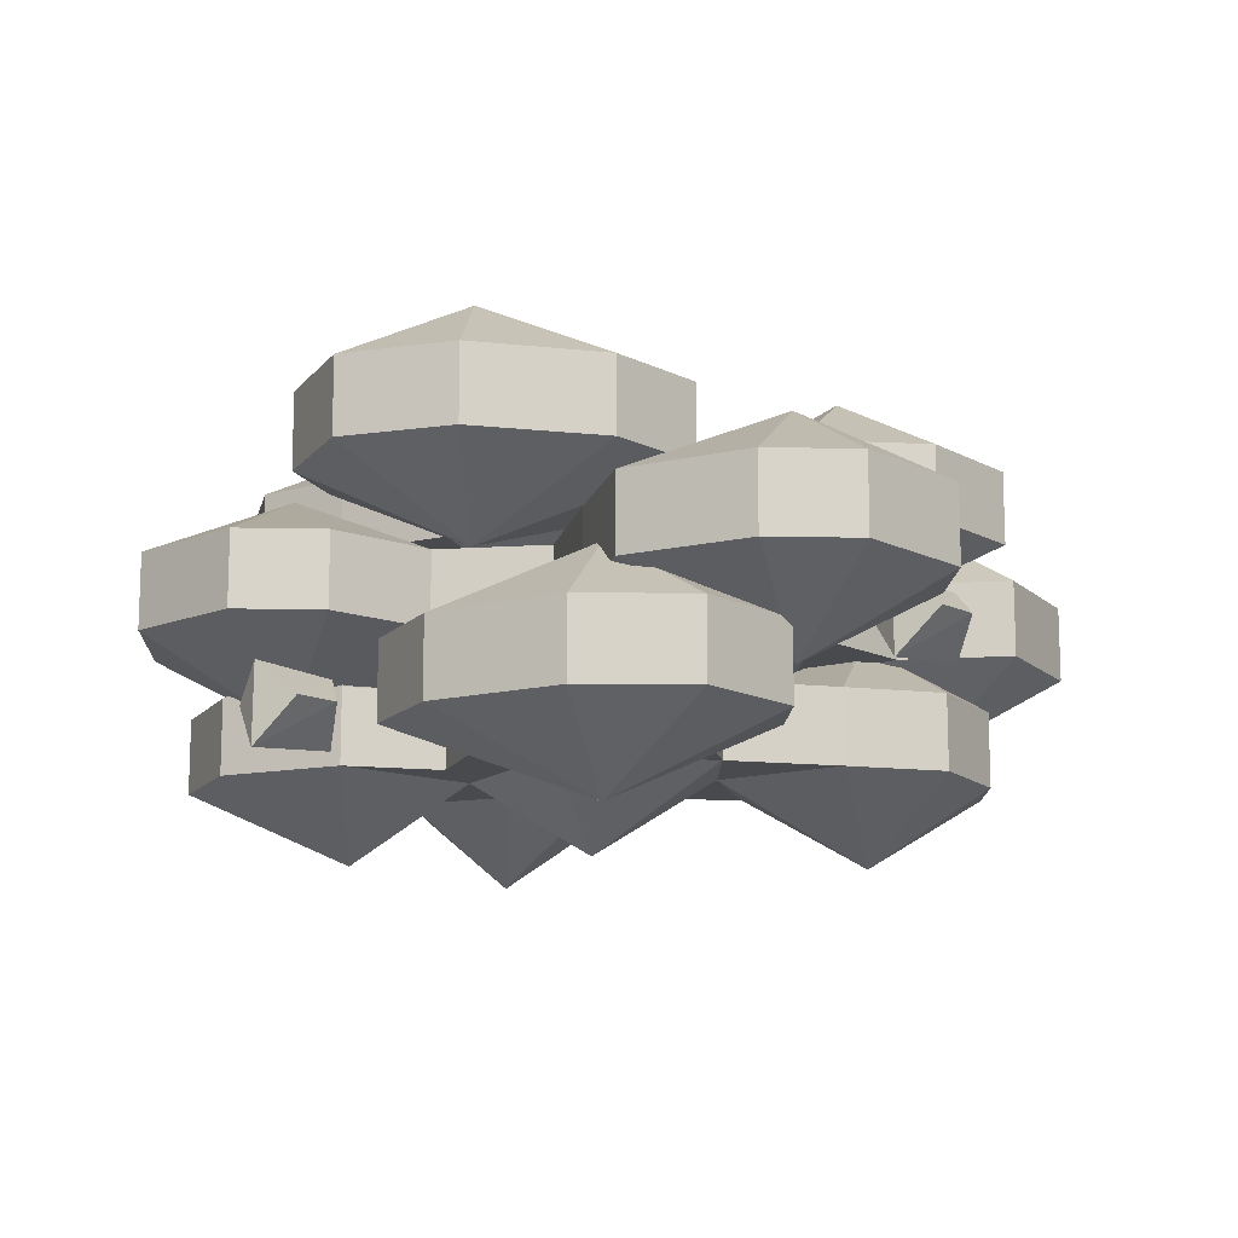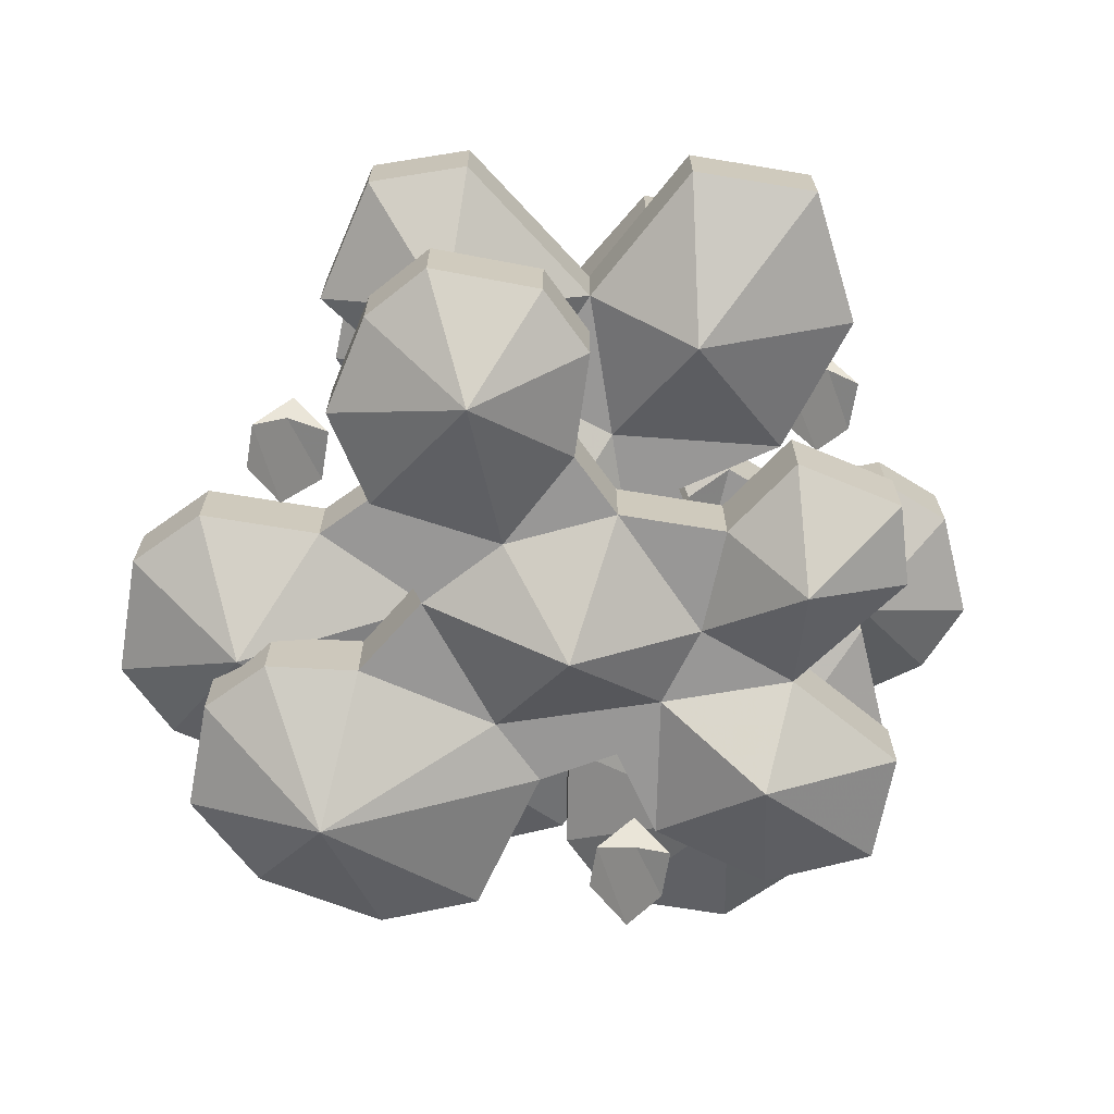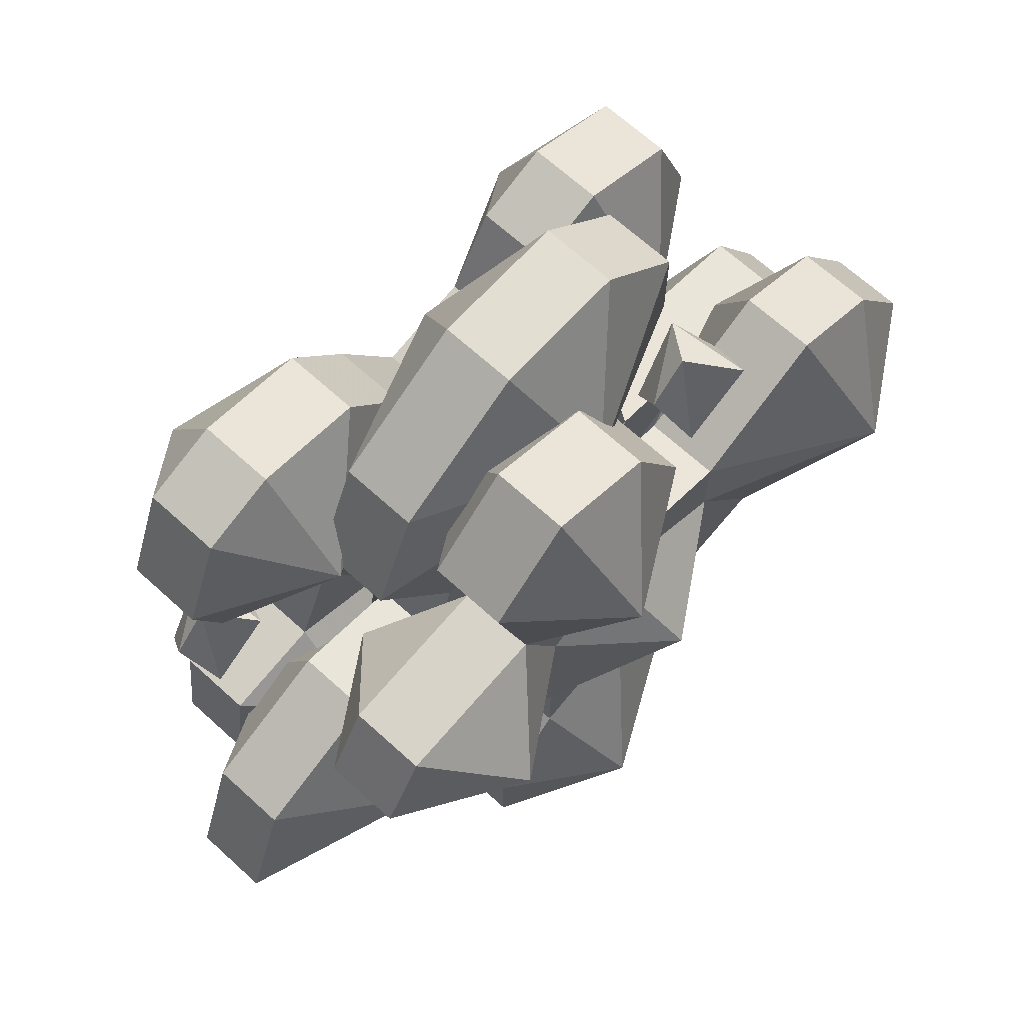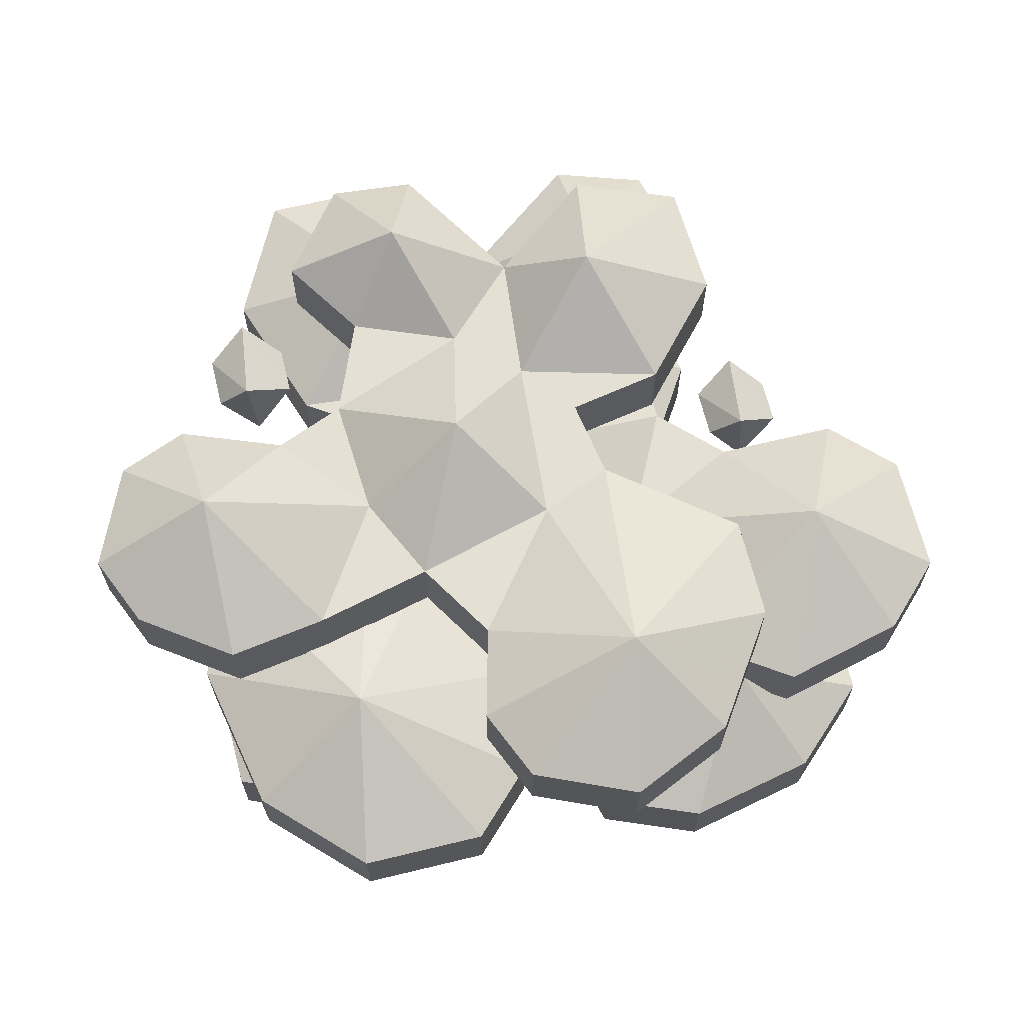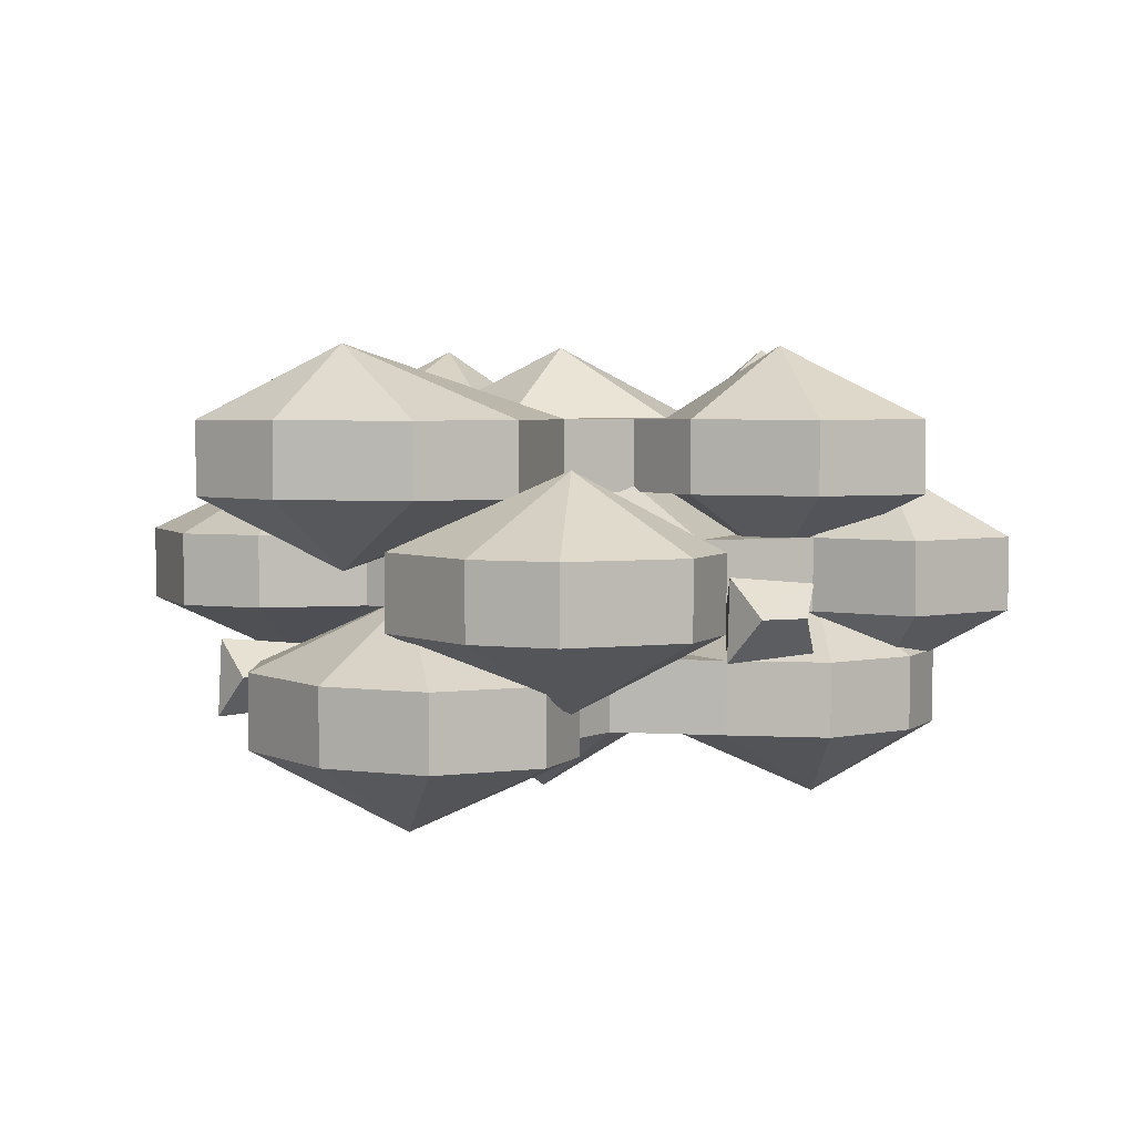
<metadata>
{"format":"obj","ext":"obj","renderer":"f3d","projection":"perspective","resolution":1024,"background":"white","views":[{"elev":-13.4,"azim":87.1,"up":"+Y"},{"elev":-68.3,"azim":-144.4,"up":"+Y"},{"elev":67.7,"azim":-47.7,"up":"+Z"},{"elev":66.1,"azim":31.3,"up":"+Y"},{"elev":3.9,"azim":112.6,"up":"+Y"}]}
</metadata>
<code>
v -0.375 -0.6406 -0.8594
v -0.375 -0.4844 -0.8594
v -0.1875 -0.4844 -0.9531
v -0.1875 -0.6406 -0.9531
v -0.1875 -0.7969 -0.6719
v -0.4219 -0.6406 -0.4844
v -0.4219 -0.4844 -0.4844
v -0.1875 -0.3281 -0.6719
v 0.04688 -0.4844 -0.8125
v 0.04688 -0.6406 -0.8125
v 0 -0.6406 -0.5781
v -0.1875 -0.6406 -0.3906
v -0.2812 -0.6406 -0.2031
v -0.5625 -0.7969 -0.2969
v -0.75 -0.6406 -0.5781
v -0.75 -0.4844 -0.5781
v -0.5625 -0.3281 -0.2969
v -0.2812 -0.4844 -0.2031
v -0.1875 -0.4844 -0.3906
v 0 -0.4844 -0.5781
v 0.1875 -0.4844 -0.3906
v 0.1875 -0.6406 -0.3906
v 0 -0.7969 -0.1094
v -0.09375 -0.6406 0.1719
v -0.2812 -0.6406 0.1719
v -0.3281 -0.6406 -0.01562
v -0.5625 -0.6406 0.03125
v -0.8438 -0.6406 -0.1094
v -0.9375 -0.6406 -0.3906
v -0.9375 -0.4844 -0.3906
v -0.8438 -0.4844 -0.1094
v -0.5625 -0.4844 0.03125
v -0.3281 -0.4844 -0.01562
v -0.09375 -0.4844 0.1719
v 0 -0.3281 -0.1094
v 0.375 -0.4844 -0.3906
v 0.375 -0.6406 -0.3906
v 0.2812 -0.6406 -0.1094
v 0.2812 -0.6406 0.125
v 0.2344 -0.6406 0.3594
v 0 -0.7969 0.6406
v -0.4688 -0.6406 0.5
v -0.4688 -0.4844 0.5
v -0.2812 -0.4844 0.1719
v 0.5625 -0.4844 -0.5781
v 0.5625 -0.6406 -0.5781
v 0.6562 -0.7969 -0.2969
v 0.5625 -0.6406 0.07812
v 0.5625 -0.4844 0.07812
v 0.2812 -0.4844 0.125
v 0.2344 -0.4844 0.3594
v 0.375 -0.6406 0.5469
v 0.375 -0.6406 0.7344
v 0.1875 -0.6406 0.9219
v -0.09375 -0.6406 0.9219
v -0.375 -0.6406 0.7344
v -0.375 -0.4844 0.7344
v 0 -0.3281 0.6406
v 0.75 -0.4844 -0.5781
v 0.75 -0.6406 -0.5781
v 0.9375 -0.6406 -0.3906
v 0.9375 -0.6406 -0.2031
v 0.7969 -0.6406 0.03125
v 0.7969 -0.4844 0.03125
v 0.6562 -0.3281 -0.2969
v 0.2812 -0.4844 -0.1094
v 0.375 -0.4844 0.5469
v 0.375 -0.4844 0.7344
v 0.1875 -0.4844 0.9219
v -0.09375 -0.4844 0.9219
v 0.9375 -0.4844 -0.3906
v 0.9375 -0.4844 -0.2031
v -0.7344 -0.3906 -0.3906
v -0.7344 -0.2344 -0.3906
v -0.5938 -0.2344 -0.5078
v -0.5938 -0.3906 -0.5078
v -0.5 -0.5469 -0.2969
v -0.7031 -0.3906 -0.1562
v -0.7031 -0.2344 -0.1562
v -0.5 -0.07812 -0.2969
v -0.2734 -0.2344 -0.4297
v -0.2734 -0.3906 -0.4297
v -0.2734 -0.3906 -0.2031
v -0.4922 -0.3906 -0.1094
v -0.4922 -0.2344 -0.1094
v -0.2734 -0.2344 -0.2031
v -0.09375 -0.2344 -0.2109
v -0.07812 -0.07812 -0.4766
v -0.2422 -0.2344 -0.7188
v -0.2422 -0.3906 -0.7188
v -0.07812 -0.5469 -0.4766
v -0.09375 -0.3906 -0.2109
v -0.1094 -0.5469 0.04688
v -0.4062 -0.3906 0.09375
v -0.4062 -0.2344 0.09375
v -0.1094 -0.07812 0.04688
v 0.1406 -0.2344 0.0625
v 0.2031 -0.2344 -0.09375
v 0.0625 -0.2344 -0.1953
v 0.1797 -0.2344 -0.3672
v 0.1641 -0.2344 -0.6406
v -0.02344 -0.2344 -0.8125
v -0.02344 -0.3906 -0.8125
v 0.1641 -0.3906 -0.6406
v 0.1797 -0.3906 -0.3672
v 0.0625 -0.3906 -0.1953
v 0.1406 -0.3906 0.0625
v -0.01562 -0.3906 0.3359
v -0.2109 -0.3906 0.2656
v -0.4688 -0.3906 0.2422
v -0.4688 -0.2344 0.2422
v -0.2109 -0.2344 0.2656
v -0.01562 -0.2344 0.3359
v 0.1797 -0.2344 0.3828
v 0.4922 -0.07812 0.2812
v 0.5312 -0.2344 -0.1328
v 0.5312 -0.3906 -0.1328
v 0.2031 -0.3906 -0.09375
v -0.6797 -0.3906 0.3359
v -0.6797 -0.2344 0.3359
v -0.4844 -0.07812 0.5
v -0.1484 -0.2344 0.5547
v -0.1484 -0.3906 0.5547
v 0.1797 -0.3906 0.3828
v 0.2812 -0.2344 0.5547
v 0.4375 -0.2344 0.6172
v 0.6562 -0.2344 0.5312
v 0.7422 -0.2344 0.3047
v 0.6875 -0.2344 0.02344
v 0.6875 -0.3906 0.02344
v 0.4922 -0.5469 0.2812
v -0.7422 -0.3906 0.4844
v -0.7422 -0.2344 0.4844
v -0.6562 -0.2344 0.7031
v -0.5 -0.2344 0.7656
v -0.2734 -0.2344 0.7266
v -0.2734 -0.3906 0.7266
v -0.4844 -0.5469 0.5
v -0.6562 -0.3906 0.7031
v -0.5 -0.3906 0.7656
v 0.2812 -0.3906 0.5547
v 0.4375 -0.3906 0.6172
v 0.6562 -0.3906 0.5312
v 0.7422 -0.3906 0.3047
v -0.7266 -0.7344 0.2031
v -0.7266 -0.8906 0.2031
v -0.6406 -0.8906 0.3594
v -0.6406 -0.7344 0.3594
v -0.4766 -0.5781 0.2031
v -0.6016 -0.7344 0
v -0.6016 -0.8906 0
v -0.4766 -1.047 0.2031
v -0.3203 -0.8906 0.4062
v -0.3203 -0.7344 0.4062
v -0.2266 -0.7344 0.1953
v -0.3984 -0.7344 0.03906
v -0.3984 -0.8906 0.03906
v -0.2266 -0.8906 0.1953
v -0.0625 -0.8906 0.2812
v -0.1562 -1.047 0.5234
v -0.3984 -0.8906 0.6953
v -0.3984 -0.7344 0.6953
v -0.1562 -0.5781 0.5234
v -0.0625 -0.7344 0.2812
v 0.007812 -0.5781 0.03906
v -0.2344 -0.7344 -0.125
v -0.2344 -0.8906 -0.125
v 0.007812 -1.047 0.03906
v 0.2578 -0.8906 0.1172
v 0.2578 -0.8906 0.2812
v 0.08594 -0.8906 0.3281
v 0.125 -0.8906 0.5312
v 0 -0.8906 0.7734
v -0.2266 -0.8906 0.8594
v -0.2266 -0.7344 0.8594
v 0 -0.7344 0.7734
v 0.125 -0.7344 0.5312
v 0.08594 -0.7344 0.3281
v 0.2578 -0.7344 0.1172
v 0.2188 -0.7344 -0.2031
v 0 -0.7344 -0.2109
v -0.2344 -0.7344 -0.2812
v -0.2344 -0.8906 -0.2812
v 0 -0.8906 -0.2109
v 0.2188 -0.8906 -0.2031
v 0.4219 -0.8906 -0.1562
v 0.6641 -1.047 0.04688
v 0.5469 -0.8906 0.4453
v 0.5469 -0.7344 0.4453
v 0.2578 -0.7344 0.2812
v -0.3906 -0.7344 -0.4453
v -0.3906 -0.8906 -0.4453
v -0.1484 -1.047 -0.5312
v 0.1719 -0.8906 -0.4453
v 0.1719 -0.7344 -0.4453
v 0.4219 -0.7344 -0.1562
v 0.5781 -0.8906 -0.2812
v 0.7422 -0.8906 -0.2812
v 0.9141 -0.8906 -0.1172
v 0.9062 -0.8906 0.1172
v 0.75 -0.8906 0.3594
v 0.75 -0.7344 0.3594
v 0.6641 -0.5781 0.04688
v -0.3906 -0.7344 -0.6094
v -0.3906 -0.8906 -0.6094
v -0.2266 -0.8906 -0.7812
v -0.0625 -0.8906 -0.7734
v 0.125 -0.8906 -0.6562
v 0.125 -0.7344 -0.6562
v -0.1484 -0.5781 -0.5312
v -0.2266 -0.7344 -0.7812
v -0.0625 -0.7344 -0.7734
v 0.5781 -0.7344 -0.2812
v 0.7422 -0.7344 -0.2812
v 0.9141 -0.7344 -0.1172
v 0.9062 -0.7344 0.1172
v 0.2969 -0.625 -0.4844
v 0.2188 -0.625 -0.5625
v 0.25 -0.7031 -0.6562
v 0.375 -0.7188 -0.5156
v 0.3594 -0.5469 -0.5156
v 0.25 -0.5625 -0.6562
v 0.3438 -0.625 -0.6719
v 0.4141 -0.625 -0.6016
v -0.6719 -0.2969 0.2031
v -0.75 -0.2969 0.125
v -0.7188 -0.375 0.03125
v -0.5938 -0.3906 0.1719
v -0.6094 -0.2188 0.1719
v -0.7188 -0.2344 0.03125
v -0.625 -0.2969 0.01562
v -0.5547 -0.2969 0.08594
v 0.2344 -0.7969 0.7188
v 0.1562 -0.7969 0.6406
v 0.1875 -0.875 0.5469
v 0.3125 -0.8906 0.6875
v 0.2969 -0.7188 0.6875
v 0.1875 -0.7344 0.5469
v 0.2812 -0.7969 0.5312
v 0.3516 -0.7969 0.6016
f 1 2 3
f 1 3 4
f 1 4 5
f 1 5 6
f 1 6 7
f 1 7 2
f 2 7 8
f 2 8 3
f 3 8 9
f 3 9 4
f 4 9 10
f 4 10 5
f 5 10 11
f 5 11 12
f 5 12 6
f 6 12 13
f 6 13 14
f 6 14 15
f 6 15 16
f 6 16 7
f 7 16 17
f 7 17 18
f 7 18 19
f 7 19 8
f 8 19 20
f 8 20 9
f 9 20 11
f 9 11 10
f 20 21 22
f 20 22 11
f 11 22 12
f 12 22 23
f 12 23 13
f 13 23 24
f 13 24 25
f 13 25 26
f 13 26 27
f 13 27 14
f 14 27 28
f 14 28 29
f 14 29 15
f 15 29 30
f 15 30 16
f 16 30 17
f 17 30 31
f 17 31 32
f 17 32 18
f 18 32 33
f 18 33 34
f 18 34 35
f 18 35 19
f 19 35 21
f 19 21 20
f 21 36 37
f 21 37 22
f 22 37 38
f 22 38 23
f 23 38 39
f 23 39 24
f 24 39 40
f 24 40 41
f 24 41 25
f 25 41 42
f 25 42 43
f 25 43 44
f 25 44 26
f 26 44 33
f 26 33 27
f 27 33 32
f 27 32 28
f 28 32 31
f 28 31 29
f 29 31 30
f 36 45 46
f 36 46 37
f 37 46 47
f 37 47 38
f 38 47 48
f 38 48 39
f 39 48 49
f 39 49 50
f 39 50 40
f 40 50 51
f 40 51 52
f 40 52 41
f 41 52 53
f 41 53 54
f 41 54 55
f 41 55 56
f 41 56 42
f 42 56 57
f 42 57 43
f 43 57 58
f 43 58 44
f 44 58 34
f 44 34 33
f 45 59 60
f 45 60 46
f 46 60 47
f 47 60 61
f 47 61 62
f 47 62 63
f 47 63 48
f 48 63 64
f 48 64 49
f 49 64 65
f 49 65 66
f 49 66 50
f 50 66 35
f 50 35 34
f 50 34 51
f 51 34 58
f 51 58 67
f 51 67 52
f 52 67 53
f 53 67 68
f 53 68 54
f 54 68 69
f 54 69 55
f 55 69 70
f 55 70 56
f 56 70 57
f 57 70 58
f 58 70 69
f 58 69 68
f 58 68 67
f 59 71 61
f 59 61 60
f 71 72 62
f 71 62 61
f 72 64 63
f 72 63 62
f 64 72 65
f 65 72 71
f 65 71 59
f 65 59 45
f 65 45 36
f 65 36 66
f 66 36 21
f 66 21 35
f 73 74 75
f 73 75 76
f 73 76 77
f 73 77 78
f 73 78 74
f 74 78 79
f 74 79 80
f 74 80 75
f 75 80 81
f 75 81 82
f 75 82 76
f 76 82 77
f 77 82 83
f 77 83 84
f 77 84 78
f 78 84 85
f 78 85 79
f 79 85 80
f 80 85 86
f 80 86 81
f 81 86 87
f 81 87 88
f 81 88 89
f 81 89 90
f 81 90 82
f 82 90 91
f 82 91 92
f 82 92 83
f 83 92 93
f 83 93 94
f 83 94 84
f 84 94 95
f 84 95 85
f 85 95 86
f 86 95 96
f 86 96 87
f 87 96 97
f 87 97 98
f 87 98 99
f 87 99 100
f 87 100 88
f 88 100 101
f 88 101 102
f 88 102 89
f 89 102 103
f 89 103 90
f 90 103 91
f 91 103 104
f 91 104 105
f 91 105 92
f 92 105 106
f 92 106 107
f 92 107 93
f 93 107 108
f 93 108 109
f 93 109 94
f 94 109 110
f 94 110 111
f 94 111 95
f 95 111 112
f 95 112 96
f 96 112 113
f 96 113 97
f 97 113 114
f 97 114 115
f 97 115 98
f 98 115 116
f 98 116 117
f 98 117 118
f 98 118 99
f 99 118 106
f 99 106 100
f 100 106 105
f 100 105 101
f 101 105 104
f 101 104 102
f 102 104 103
f 110 119 120
f 110 120 111
f 111 120 121
f 111 121 112
f 112 121 122
f 112 122 113
f 113 122 123
f 113 123 108
f 113 108 114
f 114 108 124
f 114 124 125
f 114 125 115
f 115 125 126
f 115 126 127
f 115 127 128
f 115 128 129
f 115 129 116
f 116 129 130
f 116 130 117
f 117 130 131
f 117 131 118
f 118 131 107
f 118 107 106
f 119 132 133
f 119 133 120
f 120 133 121
f 121 133 134
f 121 134 135
f 121 135 136
f 121 136 122
f 122 136 137
f 122 137 123
f 123 137 138
f 123 138 109
f 123 109 108
f 132 139 134
f 132 134 133
f 139 140 135
f 139 135 134
f 140 137 136
f 140 136 135
f 124 141 125
f 125 141 126
f 126 141 142
f 126 142 127
f 127 142 143
f 127 143 128
f 128 143 144
f 128 144 129
f 129 144 130
f 130 144 131
f 131 144 143
f 131 143 142
f 131 142 141
f 131 141 124
f 131 124 107
f 107 124 108
f 137 140 138
f 138 140 139
f 138 139 132
f 138 132 119
f 138 119 110
f 138 110 109
f 145 146 147
f 145 147 148
f 145 148 149
f 145 149 150
f 145 150 146
f 146 150 151
f 146 151 152
f 146 152 147
f 147 152 153
f 147 153 154
f 147 154 148
f 148 154 149
f 149 154 155
f 149 155 156
f 149 156 150
f 150 156 157
f 150 157 151
f 151 157 152
f 152 157 158
f 152 158 153
f 153 158 159
f 153 159 160
f 153 160 161
f 153 161 162
f 153 162 154
f 154 162 163
f 154 163 164
f 154 164 155
f 155 164 165
f 155 165 166
f 155 166 156
f 156 166 167
f 156 167 157
f 157 167 158
f 158 167 168
f 158 168 159
f 159 168 169
f 159 169 170
f 159 170 171
f 159 171 172
f 159 172 160
f 160 172 173
f 160 173 174
f 160 174 161
f 161 174 175
f 161 175 162
f 162 175 163
f 163 175 176
f 163 176 177
f 163 177 164
f 164 177 178
f 164 178 179
f 164 179 165
f 165 179 180
f 165 180 181
f 165 181 166
f 166 181 182
f 166 182 183
f 166 183 167
f 167 183 184
f 167 184 168
f 168 184 185
f 168 185 169
f 169 185 186
f 169 186 187
f 169 187 170
f 170 187 188
f 170 188 189
f 170 189 190
f 170 190 171
f 171 190 178
f 171 178 172
f 172 178 177
f 172 177 173
f 173 177 176
f 173 176 174
f 174 176 175
f 182 191 192
f 182 192 183
f 183 192 193
f 183 193 184
f 184 193 194
f 184 194 185
f 185 194 195
f 185 195 180
f 185 180 186
f 186 180 196
f 186 196 197
f 186 197 187
f 187 197 198
f 187 198 199
f 187 199 200
f 187 200 201
f 187 201 188
f 188 201 202
f 188 202 189
f 189 202 203
f 189 203 190
f 190 203 179
f 190 179 178
f 191 204 205
f 191 205 192
f 192 205 193
f 193 205 206
f 193 206 207
f 193 207 208
f 193 208 194
f 194 208 209
f 194 209 195
f 195 209 210
f 195 210 181
f 195 181 180
f 204 211 206
f 204 206 205
f 211 212 207
f 211 207 206
f 212 209 208
f 212 208 207
f 196 213 197
f 197 213 198
f 198 213 214
f 198 214 199
f 199 214 215
f 199 215 200
f 200 215 216
f 200 216 201
f 201 216 202
f 202 216 203
f 203 216 215
f 203 215 214
f 203 214 213
f 203 213 196
f 203 196 179
f 179 196 180
f 209 212 210
f 210 212 211
f 210 211 204
f 210 204 191
f 210 191 182
f 210 182 181
f 217 218 219
f 217 219 220
f 217 220 221
f 217 221 218
f 218 221 222
f 218 222 223
f 218 223 219
f 219 223 220
f 220 223 224
f 220 224 221
f 221 224 222
f 222 224 223
f 225 226 227
f 225 227 228
f 225 228 229
f 225 229 226
f 226 229 230
f 226 230 231
f 226 231 227
f 227 231 228
f 228 231 232
f 228 232 229
f 229 232 230
f 230 232 231
f 233 234 235
f 233 235 236
f 233 236 237
f 233 237 234
f 234 237 238
f 234 238 239
f 234 239 235
f 235 239 236
f 236 239 240
f 236 240 237
f 237 240 238
f 238 240 239

</code>
